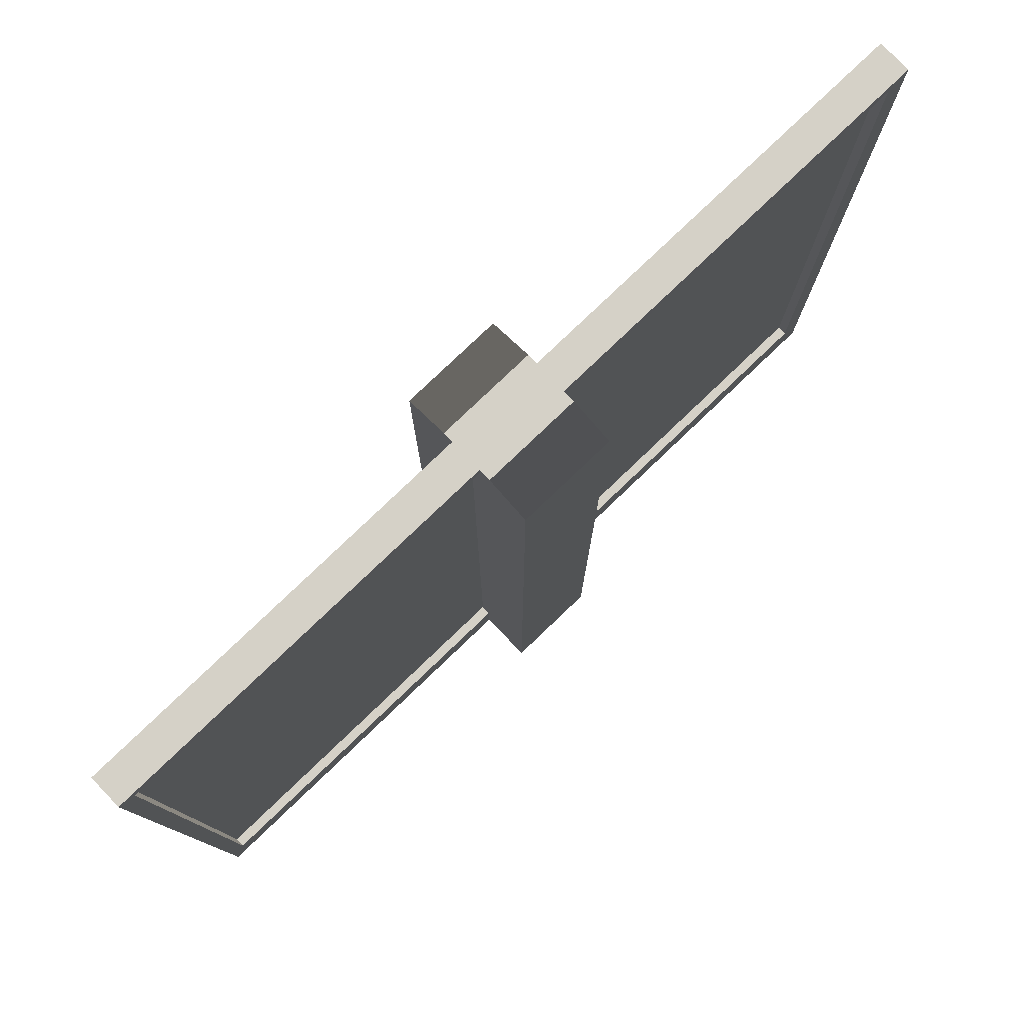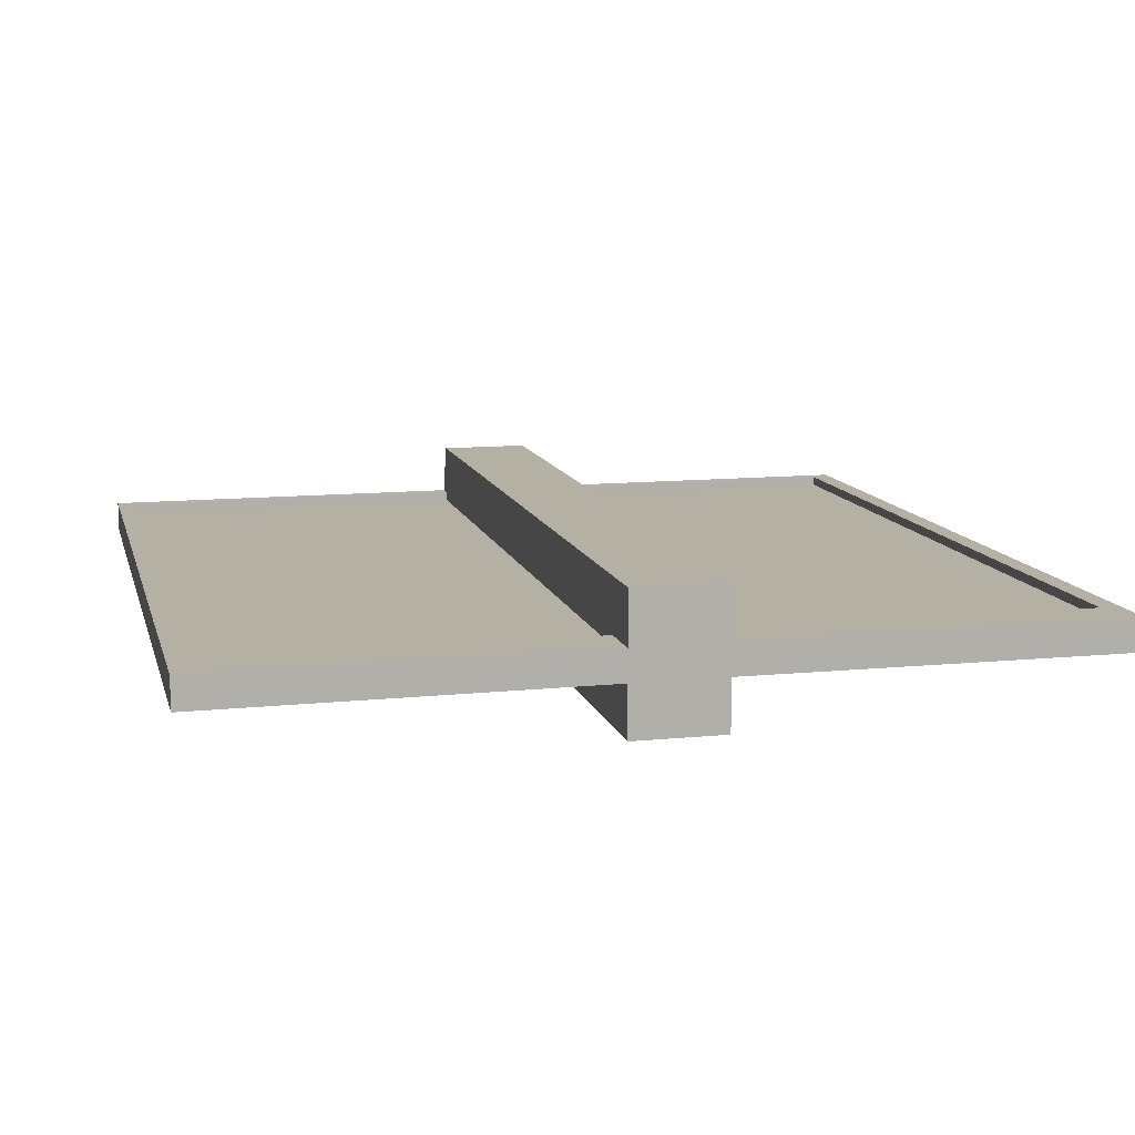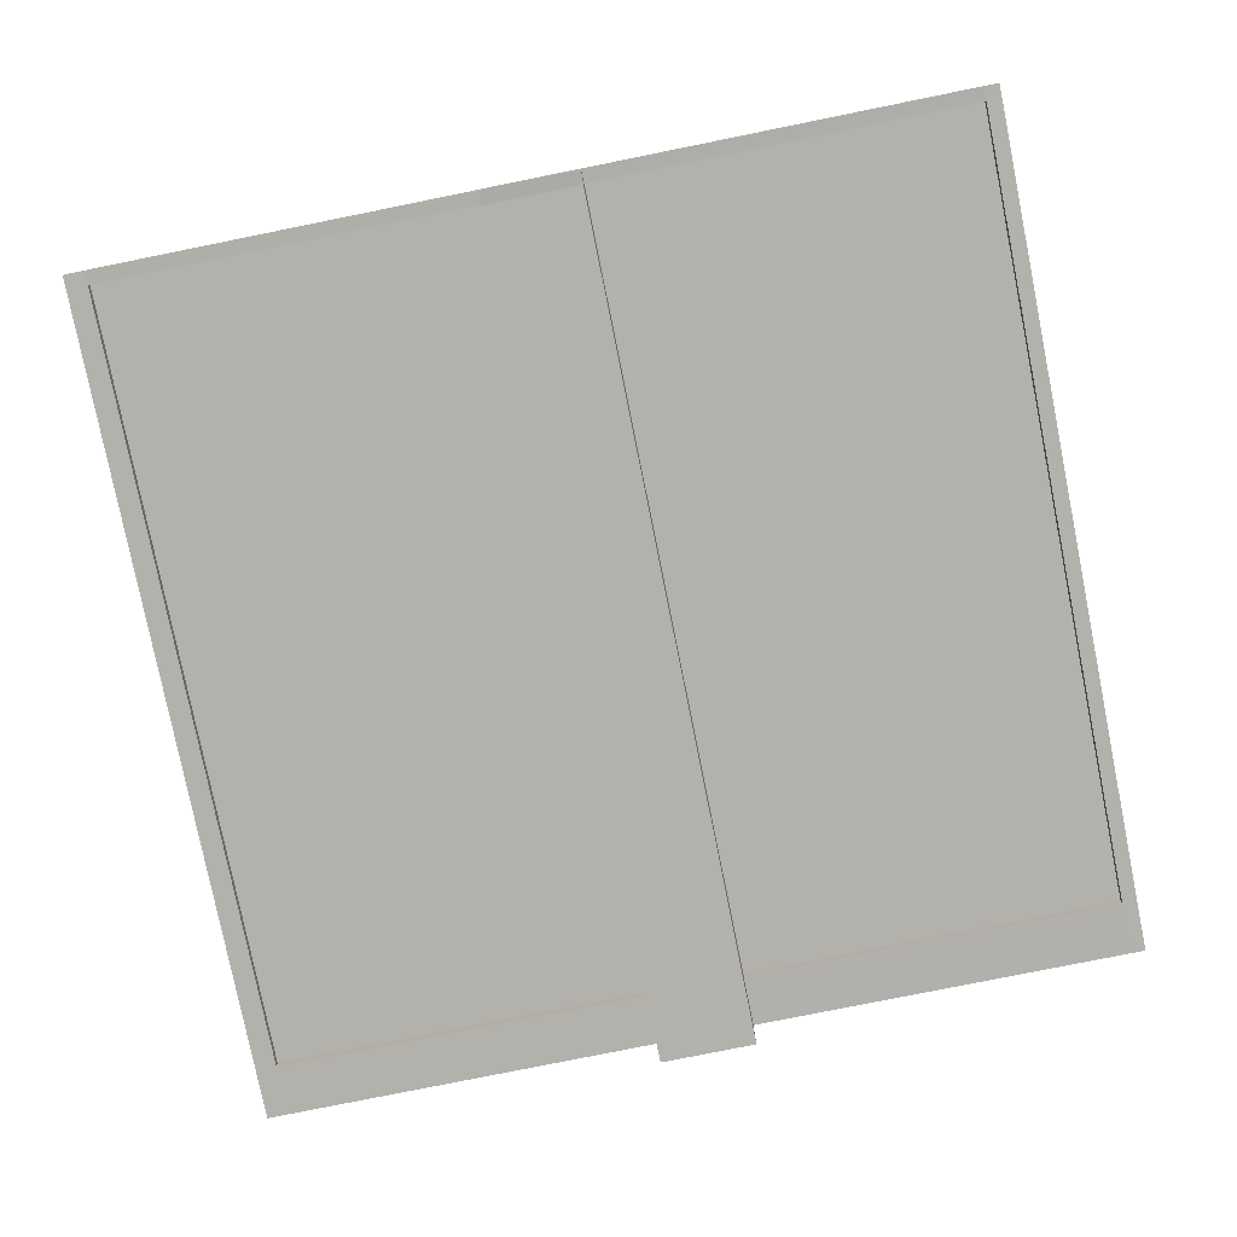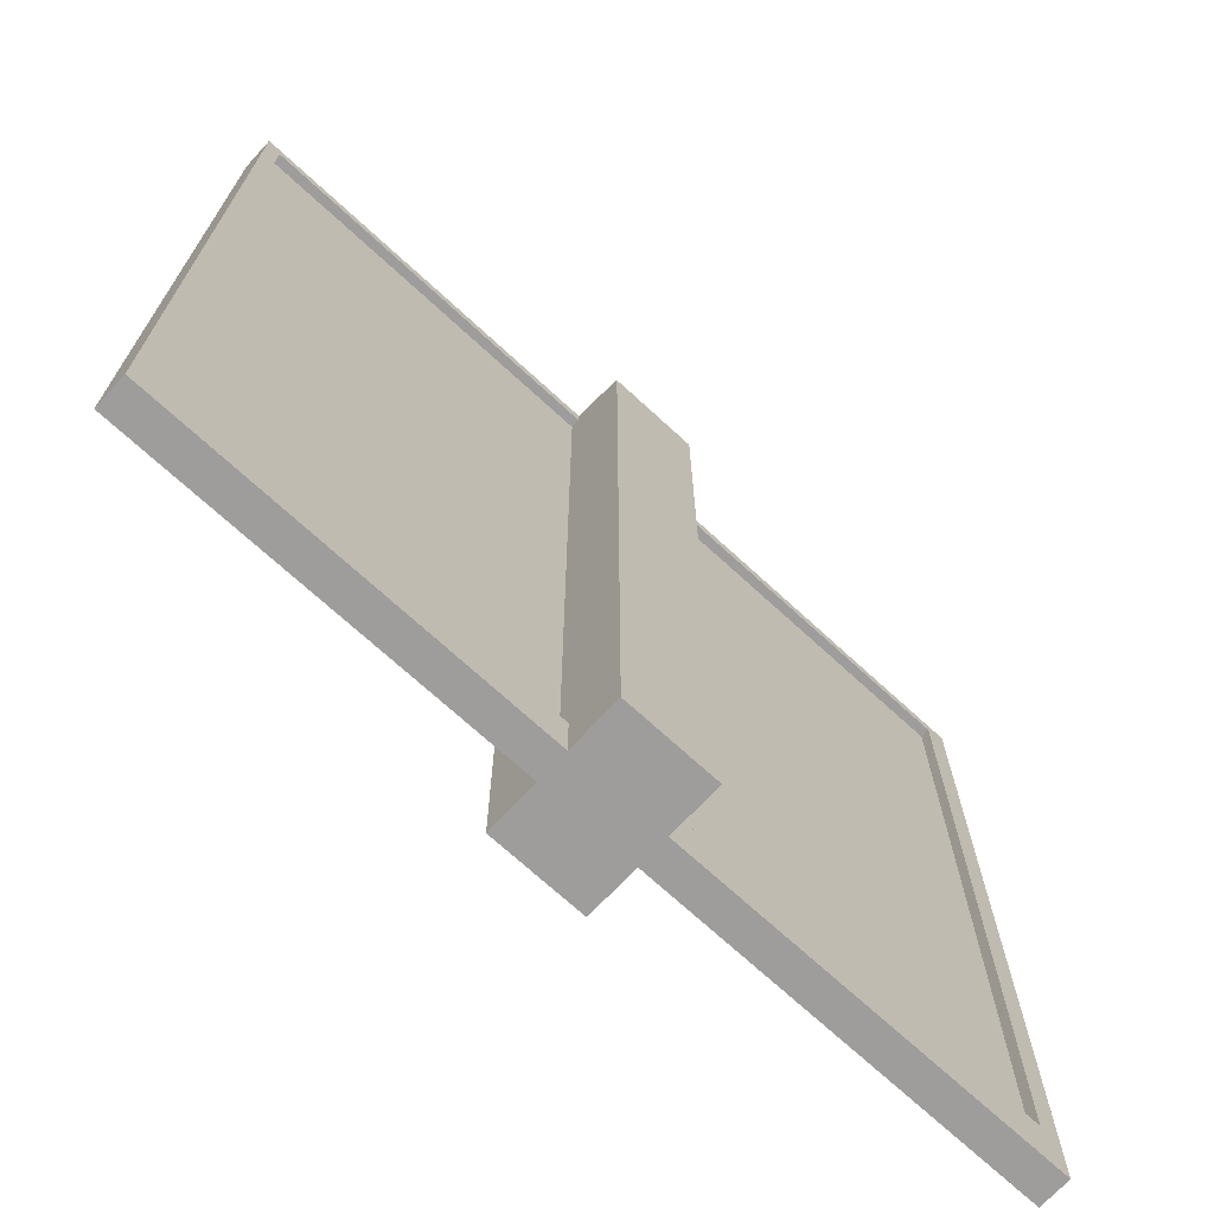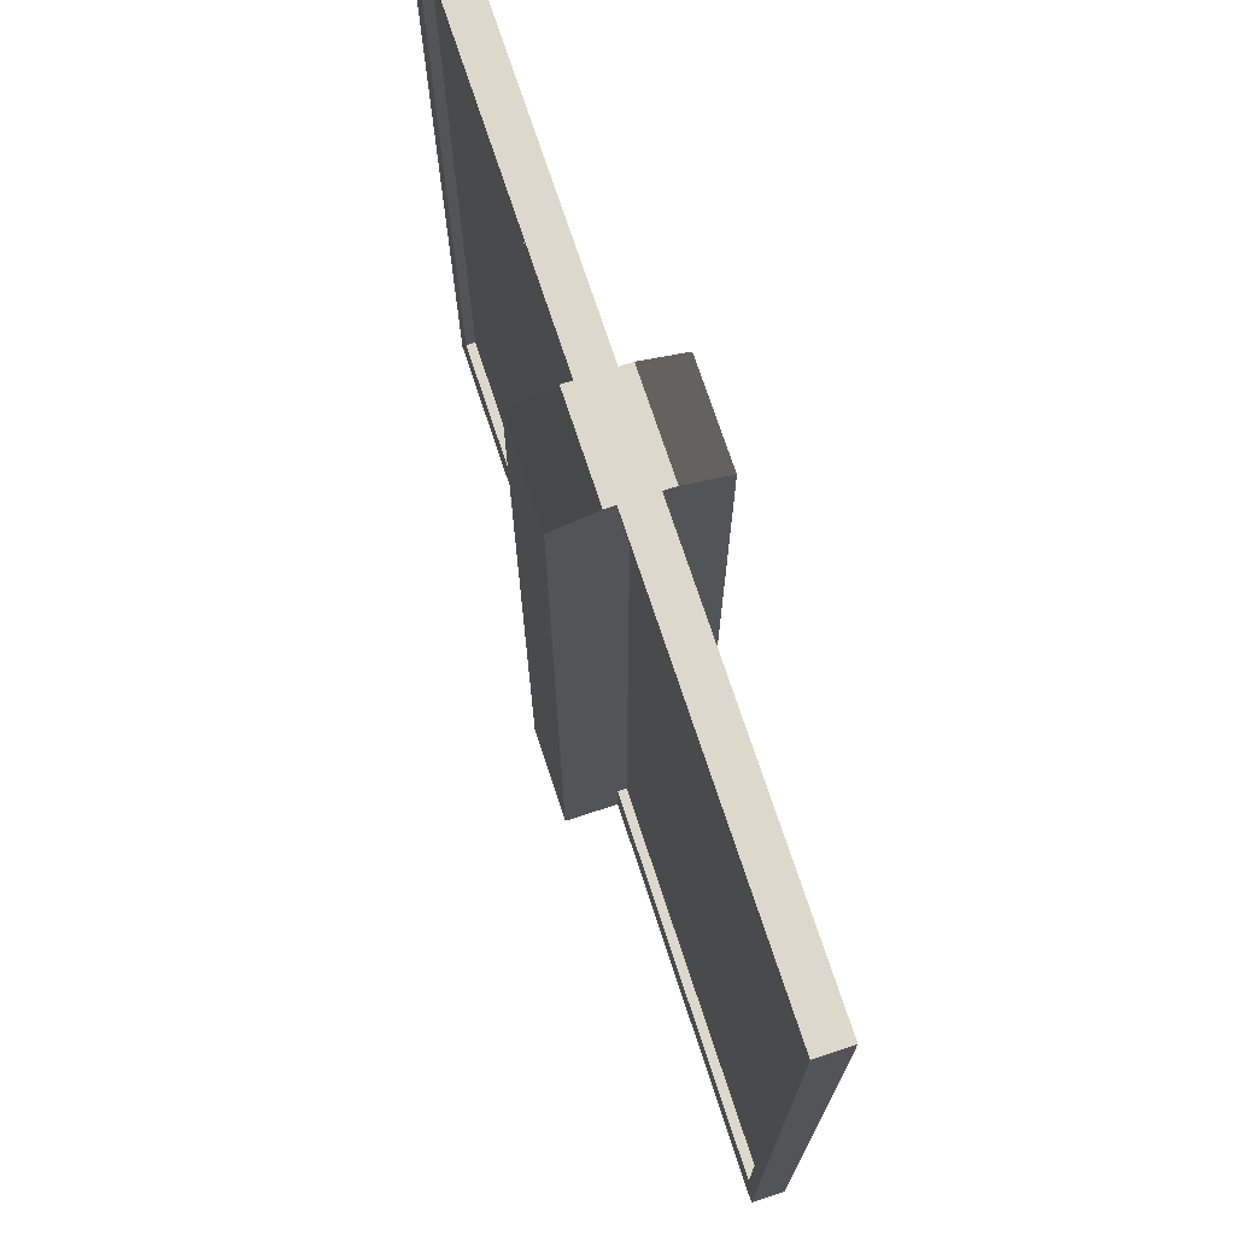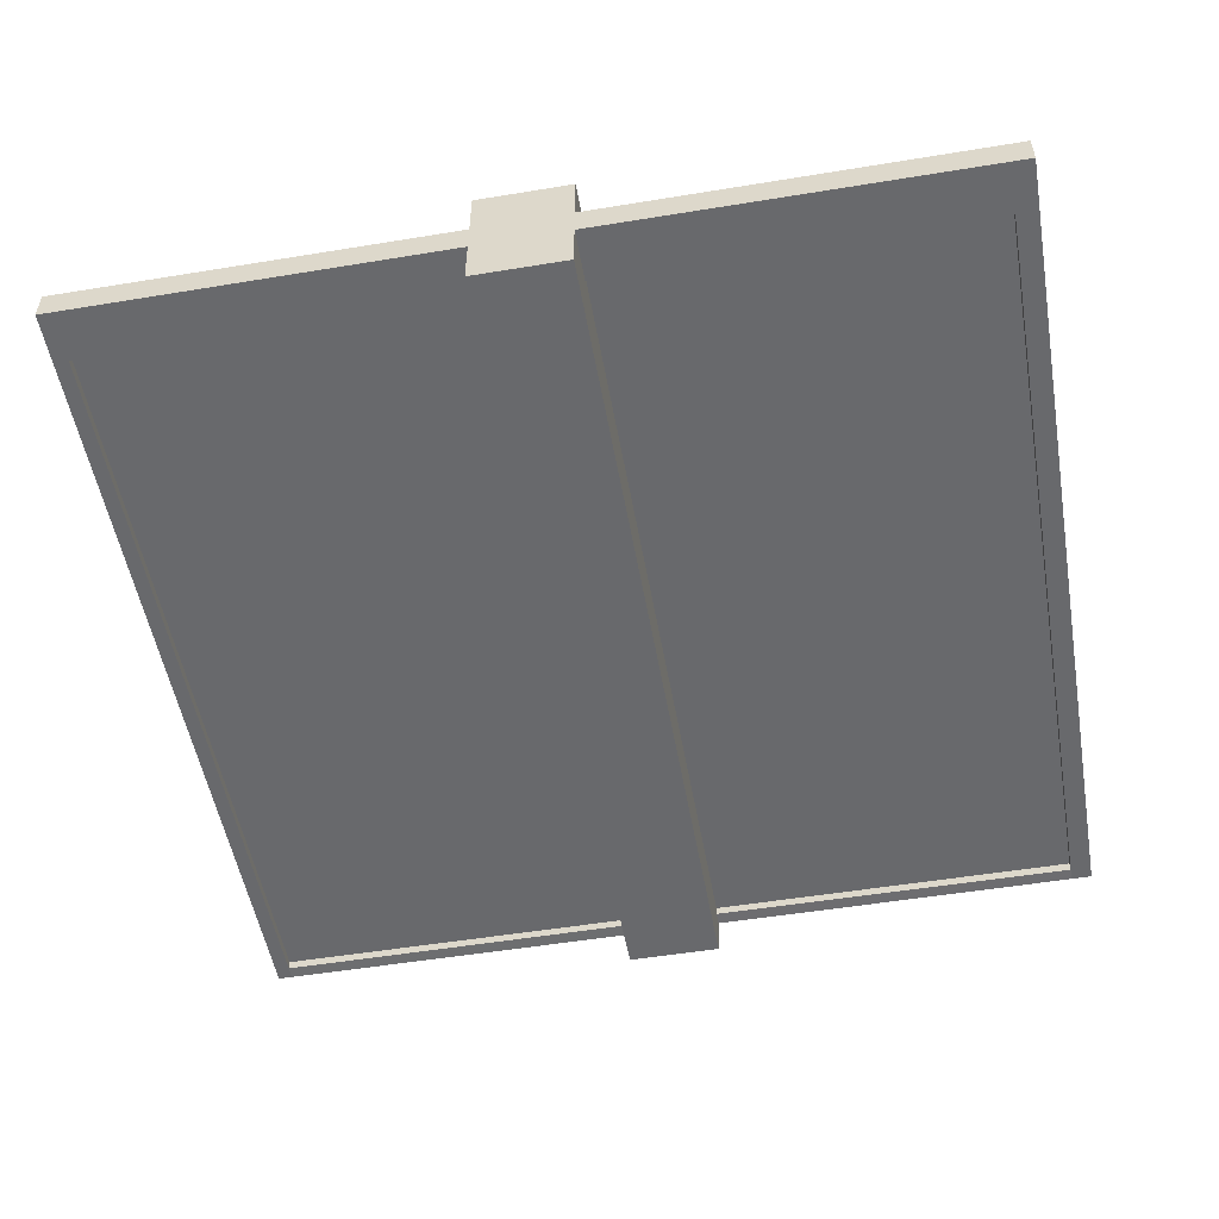
<metadata>
{"format":"obj","ext":"obj","renderer":"f3d","projection":"perspective","resolution":1024,"background":"white","views":[{"elev":79.3,"azim":-43.7,"up":"+Y"},{"elev":11.5,"azim":-13.8,"up":"+Z"},{"elev":-78.9,"azim":-168.6,"up":"+Z"},{"elev":-70.6,"azim":-42.7,"up":"+Y"},{"elev":72.7,"azim":-108.2,"up":"+Y"},{"elev":-52.7,"azim":10.0,"up":"+Z"}]}
</metadata>
<code>
g default
v -0.8856 0.01117 0.2903
v 0.8856 0.01117 0.2903
v -0.8856 15.67 0.2903
v 0.8856 15.67 0.2903
v -0.8856 15.67 -0.2903
v 0.8856 15.67 -0.2903
v -0.8856 0.01117 -0.2903
v 0.8856 0.01117 -0.2903
v -0.8856 15.67 0.1161
v 0.8856 15.67 0.1161
v 0.8856 0.01117 0.1161
v -0.8856 0.01117 0.1161
v -0.8856 0.01117 -0.1277
v 0.8856 0.01117 -0.1277
v 0.8856 15.67 -0.1277
v -0.8856 15.67 -0.1277
v 7.95 15.67 0.1161
v 7.95 0.01117 0.1161
v 7.95 0.01117 -0.1277
v 7.95 15.67 -0.1277
v -7.95 15.67 -0.1277
v -7.95 0.01117 -0.1277
v -7.95 0.01117 0.1161
v -7.95 15.67 0.1161
v -0.8856 15.92 0.1161
v 0.8856 15.92 0.1161
v 0.8856 15.92 -0.1277
v -0.8856 15.92 -0.1277
v 7.95 15.92 0.1161
v 7.95 15.92 -0.1277
v -7.95 15.92 -0.1277
v -7.95 15.92 0.1161
v 8.342 15.67 0.1161
v 8.342 0.01117 0.1161
v 8.342 0.01117 -0.1277
v 8.342 15.67 -0.1277
v 8.342 15.92 -0.1277
v 8.342 15.92 0.1161
v -8.223 15.67 -0.1277
v -8.223 0.01117 -0.1277
v -8.223 0.01117 0.1161
v -8.223 15.67 0.1161
v -8.223 15.92 0.1161
v -8.223 15.92 -0.1277
v -0.8856 0.9717 0.2903
v 0.8856 0.9717 0.2903
v 0.8856 0.9717 0.1161
v 7.95 0.9717 0.1161
v 8.342 0.9717 0.1161
v 8.342 0.9717 -0.1277
v 7.95 0.9717 -0.1277
v 0.8856 0.9717 -0.1277
v 0.8856 0.9717 -0.2903
v -0.8856 0.9717 -0.2903
v -0.8856 0.9717 -0.1277
v -7.95 0.9717 -0.1277
v -8.223 0.9717 -0.1277
v -8.223 0.9717 0.1161
v -7.95 0.9717 0.1161
v -0.8856 0.9717 0.1161
v 0.8856 15.92 0.2972
v -0.8856 15.92 0.2972
v 7.95 15.67 0.2972
v 7.95 15.92 0.2972
v -7.95 15.67 0.2972
v -7.95 15.92 0.2972
v 7.95 0.9717 0.2972
v 8.342 0.9717 0.2972
v 8.342 15.67 0.2972
v 8.342 15.92 0.2972
v -8.223 0.9717 0.2972
v -7.95 0.9717 0.2972
v -8.223 15.67 0.2972
v -8.223 15.92 0.2972
v 0.8856 0.01117 0.2972
v 0.8856 0.9717 0.2972
v 7.95 0.01117 0.2972
v 8.342 0.01117 0.2972
v -7.95 0.01117 0.2972
v -8.223 0.01117 0.2972
v -0.8856 0.01117 0.2972
v -0.8856 0.9717 0.2972
v -0.8856 0.9717 1.301
v 0.8856 0.9717 1.301
v 0.8856 15.67 1.301
v -0.8856 15.67 1.301
v 0.8856 15.92 0.5152
v -0.8856 15.92 0.5152
v -0.8856 0.01117 1.301
v 0.8856 0.01117 1.301
v -0.8856 15.92 -0.3035
v 0.8856 15.92 -0.3035
v 7.95 15.67 -0.3035
v 7.95 15.92 -0.3035
v -7.95 15.67 -0.3035
v -7.95 15.92 -0.3035
v 8.342 0.9717 -0.3035
v 7.95 0.9717 -0.3035
v 8.342 15.67 -0.3035
v 8.342 15.92 -0.3035
v -7.95 0.9717 -0.3035
v -8.223 0.9717 -0.3035
v -8.223 15.67 -0.3035
v -8.223 15.92 -0.3035
v 7.95 0.01117 -0.3035
v 8.342 0.01117 -0.3035
v -7.95 0.01117 -0.3035
v -8.223 0.01117 -0.3035
v -0.8856 15.67 -1.269
v 0.8856 15.67 -1.269
v 0.8856 0.9717 -1.269
v -0.8856 0.9717 -1.269
v -0.8856 15.92 -0.4896
v 0.8856 15.92 -0.4896
v 0.8856 0.01117 -1.269
v -0.8856 0.01117 -1.269
g pCube2
f 83 84 85 86
f 25 26 27 28
f 109 110 111 112
f 13 14 11 12
f 33 49 50 36
f 39 57 58 42
f 3 4 10 9
f 46 47 10 4
f 12 11 2 1
f 9 60 45 3
f 7 8 14 13
f 15 52 53 6
f 16 15 6 5
f 54 55 16 5
f 10 47 48 17
f 11 14 19 18
f 51 52 15 20
f 27 26 29 30
f 16 55 56 21
f 13 12 23 22
f 59 60 9 24
f 25 28 31 32
f 86 85 87 88
f 110 109 113 114
f 4 63 64 61
f 33 36 37 38
f 93 6 92 94
f 5 95 96 91
f 39 42 43 44
f 65 3 62 66
f 63 67 68 69
f 18 19 35 34
f 97 98 93 99
f 93 94 100 99
f 30 29 38 37
f 64 63 69 70
f 95 101 102 103
f 22 23 41 40
f 71 72 65 73
f 65 66 74 73
f 32 31 44 43
f 96 95 103 104
f 89 90 84 83
f 2 75 76 46
f 67 76 75 77
f 68 67 77 78
f 50 49 34 35
f 105 98 97 106
f 8 53 98 105
f 53 52 14 8
f 112 111 115 116
f 7 13 55 54
f 101 54 7 107
f 102 101 107 108
f 58 57 40 41
f 79 72 71 80
f 81 82 72 79
f 45 82 81 1
f 9 10 4 3
f 26 25 62 61
f 10 17 63 4
f 29 26 61 64
f 24 9 3 65
f 25 32 66 62
f 17 48 67 63
f 49 33 69 68
f 33 38 70 69
f 38 29 64 70
f 59 24 65 72
f 42 58 71 73
f 32 43 74 66
f 43 42 73 74
f 2 11 75
f 47 46 76
f 48 47 76 67
f 11 18 77 75
f 18 34 78 77
f 34 49 68 78
f 58 41 80 71
f 41 23 79 80
f 60 59 72 82
f 23 12 81 79
f 45 60 82
f 12 1 81
f 46 4 85 84
f 4 3 86 85
f 3 45 83 86
f 3 4 85 86
f 4 61 87 85
f 61 62 88 87
f 62 3 86 88
f 1 2 90 89
f 2 46 84 90
f 45 1 89 83
f 15 16 5 6
f 28 27 92 91
f 20 15 6 93
f 27 30 94 92
f 16 21 95 5
f 31 28 91 96
f 51 20 93 98
f 36 50 97 99
f 30 37 100 94
f 37 36 99 100
f 21 56 101 95
f 57 39 103 102
f 39 44 104 103
f 44 31 96 104
f 50 35 106 97
f 35 19 105 106
f 14 52 53 8
f 52 51 98 53
f 19 14 8 105
f 56 55 54 101
f 55 13 7 54
f 13 22 107 7
f 22 40 108 107
f 40 57 102 108
f 5 6 110 109
f 6 53 111 110
f 54 5 109 112
f 6 5 109 110
f 5 91 113 109
f 91 92 114 113
f 92 6 110 114
f 53 8 115 111
f 8 7 116 115
f 7 54 112 116

</code>
